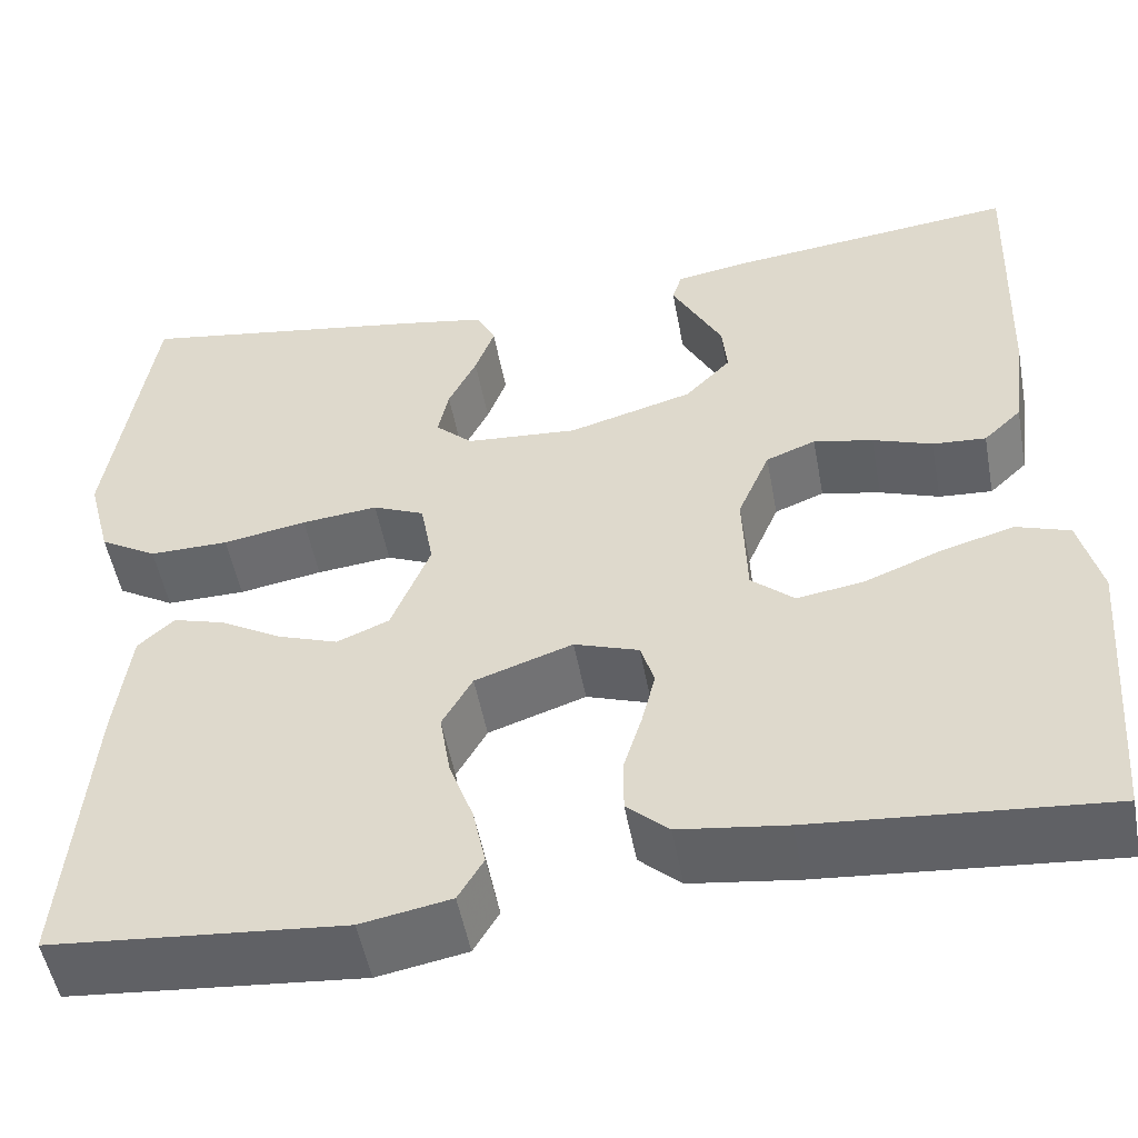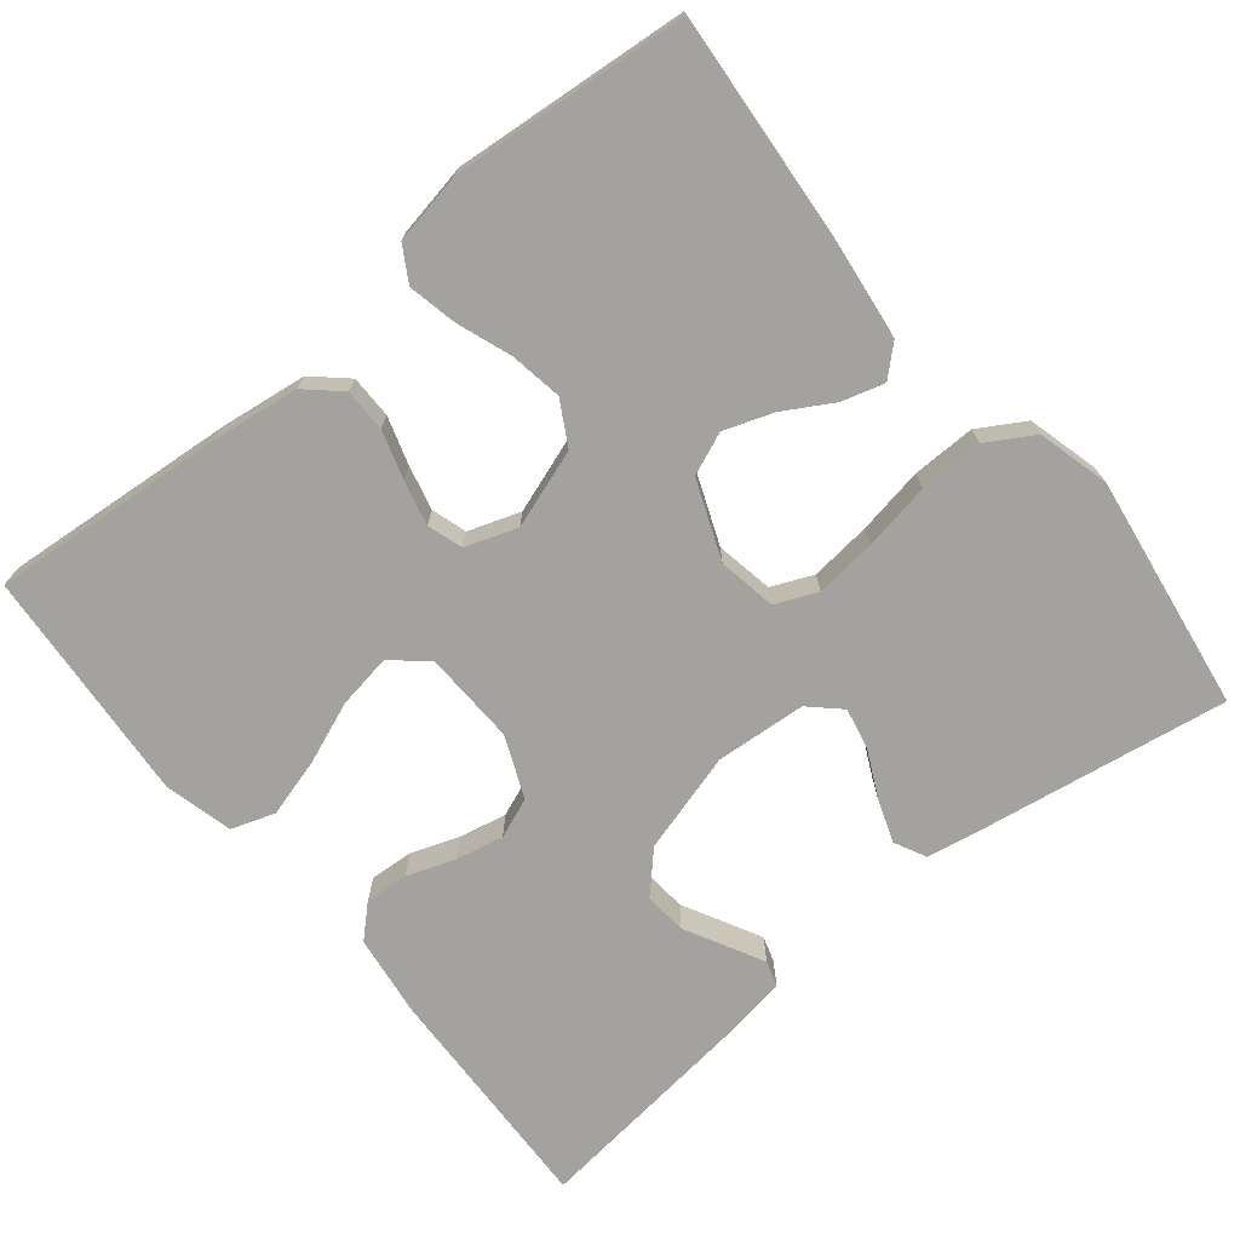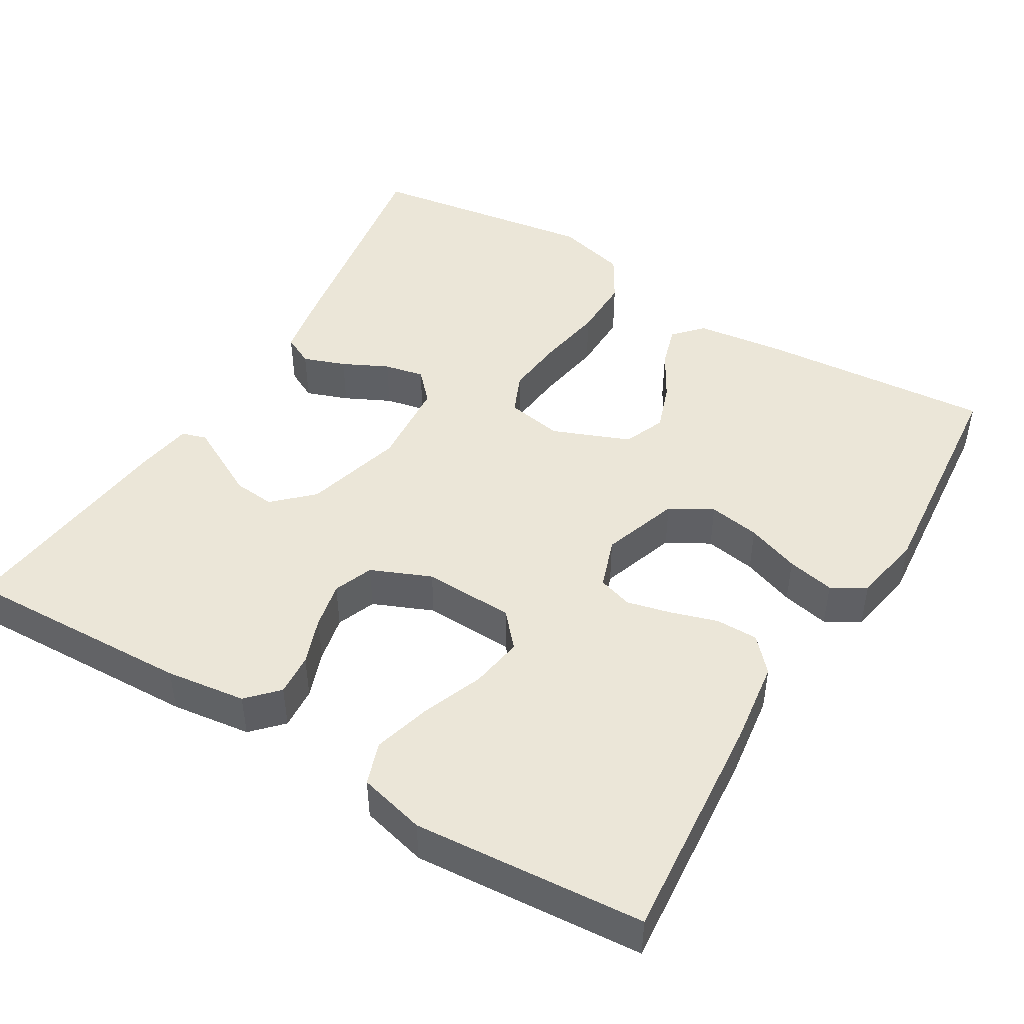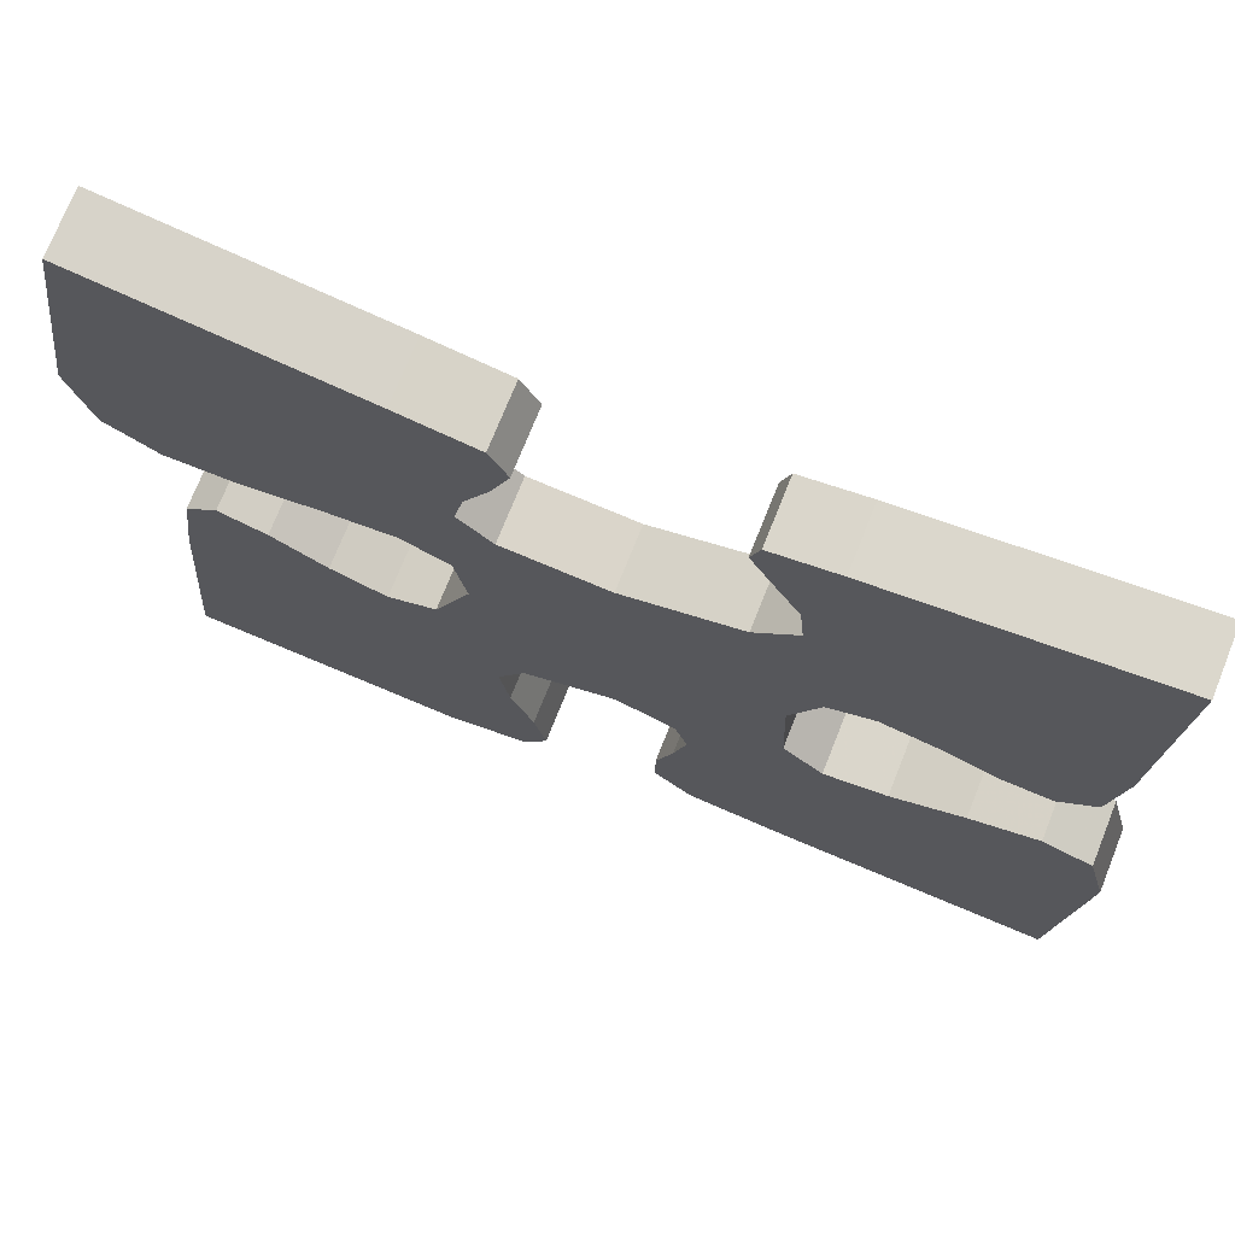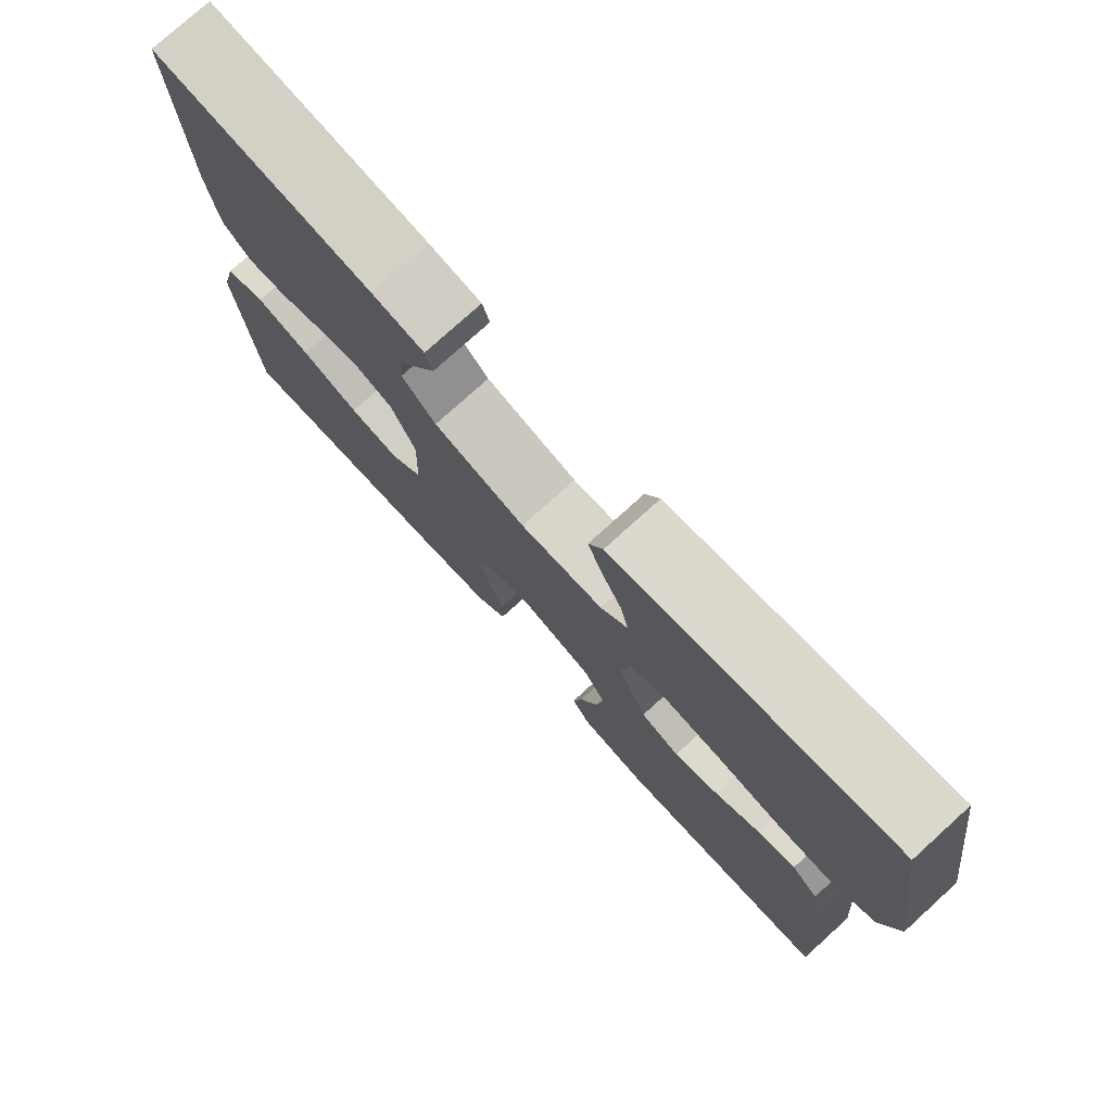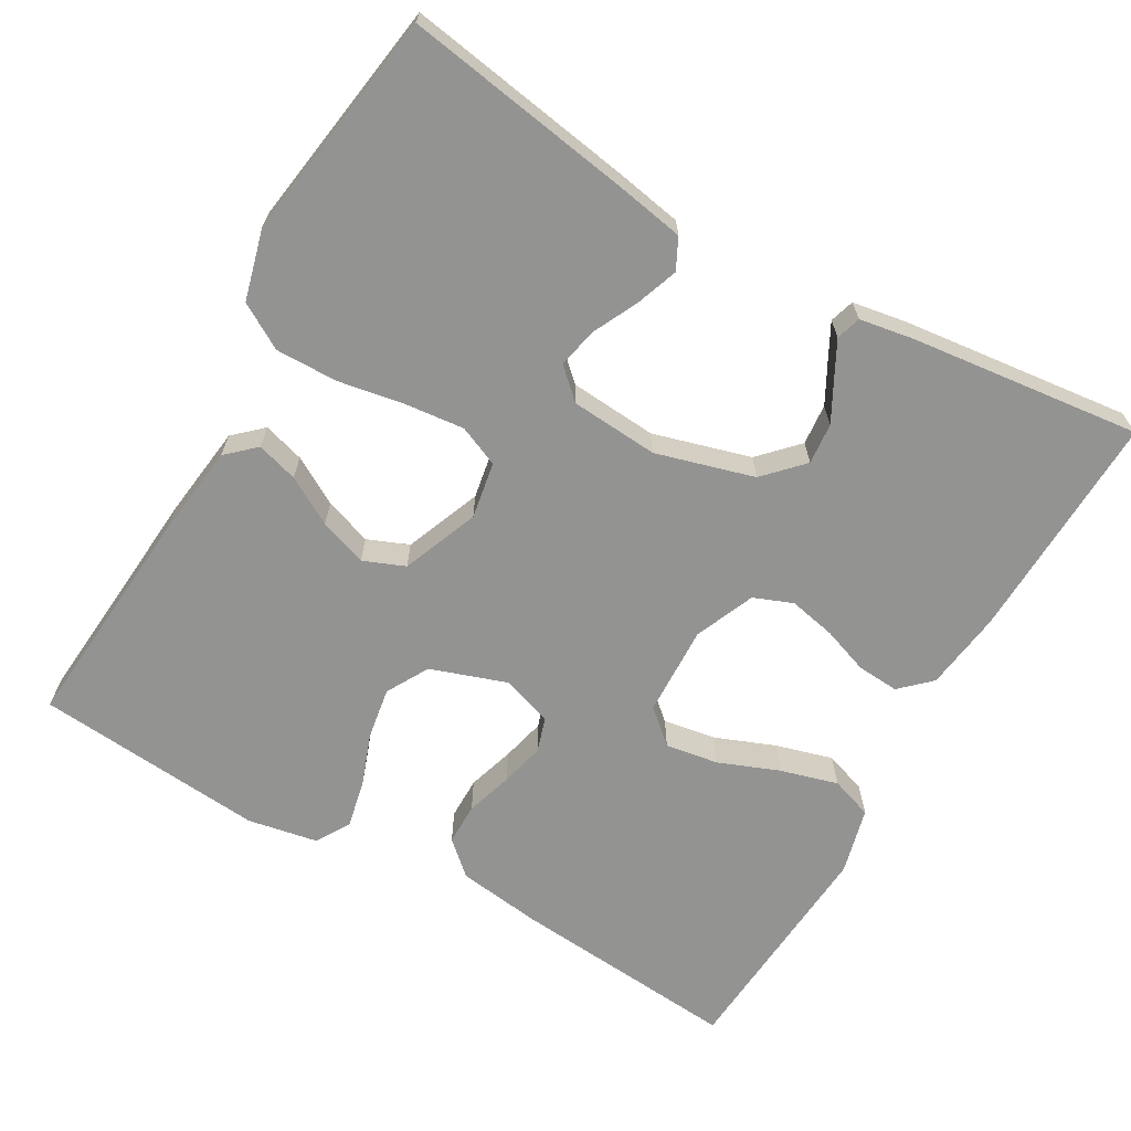
<metadata>
{"format":"obj","ext":"obj","renderer":"f3d","projection":"perspective","resolution":1024,"background":"white","views":[{"elev":-51.5,"azim":10.5,"up":"+Z"},{"elev":-72.6,"azim":-140.7,"up":"+Y"},{"elev":46.6,"azim":121.0,"up":"+Y"},{"elev":73.2,"azim":21.8,"up":"+Z"},{"elev":76.8,"azim":-132.2,"up":"+Z"},{"elev":-66.6,"azim":-29.7,"up":"+Y"}]}
</metadata>
<code>
v -0.5 0.07 0.5
v -0.2 0.07 0.451
v -0.113 0.07 0.435
v -0.093 0.07 0.395
v -0.113 0.07 0.34
v -0.142 0.07 0.281
v -0.153 0.07 0.229
v -0.115 0.07 0.193
v 0 0.07 0.184
v 0.128 0.07 0.22
v 0.175 0.07 0.269
v 0.17 0.07 0.323
v 0.142 0.07 0.376
v 0.118 0.07 0.422
v 0.128 0.07 0.454
v 0.2 0.07 0.466
v 0.5 0.07 0.5
v 0.489 0.07 0.2
v 0.475 0.07 0.096
v 0.436 0.07 0.059
v 0.381 0.07 0.063
v 0.32 0.07 0.085
v 0.259 0.07 0.098
v 0.208 0.07 0.078
v 0.175 0.07 0
v 0.179 0.07 -0.118
v 0.223 0.07 -0.157
v 0.292 0.07 -0.146
v 0.371 0.07 -0.115
v 0.446 0.07 -0.094
v 0.501 0.07 -0.113
v 0.523 0.07 -0.2
v 0.5 0.07 -0.5
v 0.2 0.07 -0.474
v 0.09 0.07 -0.459
v 0.047 0.07 -0.42
v 0.047 0.07 -0.365
v 0.066 0.07 -0.304
v 0.08 0.07 -0.247
v 0.066 0.07 -0.202
v 0 0.07 -0.179
v -0.1 0.07 -0.213
v -0.131 0.07 -0.268
v -0.12 0.07 -0.335
v -0.095 0.07 -0.404
v -0.082 0.07 -0.466
v -0.108 0.07 -0.51
v -0.2 0.07 -0.527
v -0.5 0.07 -0.5
v -0.475 0.07 -0.2
v -0.46 0.07 -0.082
v -0.423 0.07 -0.048
v -0.369 0.07 -0.064
v -0.307 0.07 -0.1
v -0.245 0.07 -0.122
v -0.191 0.07 -0.1
v -0.151 0.07 0
v -0.164 0.07 0.074
v -0.217 0.07 0.097
v -0.295 0.07 0.089
v -0.381 0.07 0.074
v -0.462 0.07 0.073
v -0.521 0.07 0.108
v -0.545 0.07 0.2
v -0.5 0 0.5
v -0.2 0 0.451
v -0.113 0 0.435
v -0.093 0 0.395
v -0.113 0 0.34
v -0.142 0 0.281
v -0.153 0 0.229
v -0.115 0 0.193
v 0 0 0.184
v 0.128 0 0.22
v 0.175 0 0.269
v 0.17 0 0.323
v 0.142 0 0.376
v 0.118 0 0.422
v 0.128 0 0.454
v 0.2 0 0.466
v 0.5 0 0.5
v 0.489 0 0.2
v 0.475 0 0.096
v 0.436 0 0.059
v 0.381 0 0.063
v 0.32 0 0.085
v 0.259 0 0.098
v 0.208 0 0.078
v 0.175 0 0
v 0.179 0 -0.118
v 0.223 0 -0.157
v 0.292 0 -0.146
v 0.371 0 -0.115
v 0.446 0 -0.094
v 0.501 0 -0.113
v 0.523 0 -0.2
v 0.5 0 -0.5
v 0.2 0 -0.474
v 0.09 0 -0.459
v 0.047 0 -0.42
v 0.047 0 -0.365
v 0.066 0 -0.304
v 0.08 0 -0.247
v 0.066 0 -0.202
v 0 0 -0.179
v -0.1 0 -0.213
v -0.131 0 -0.268
v -0.12 0 -0.335
v -0.095 0 -0.404
v -0.082 0 -0.466
v -0.108 0 -0.51
v -0.2 0 -0.527
v -0.5 0 -0.5
v -0.475 0 -0.2
v -0.46 0 -0.082
v -0.423 0 -0.048
v -0.369 0 -0.064
v -0.307 0 -0.1
v -0.245 0 -0.122
v -0.191 0 -0.1
v -0.151 0 0
v -0.164 0 0.074
v -0.217 0 0.097
v -0.295 0 0.089
v -0.381 0 0.074
v -0.462 0 0.073
v -0.521 0 0.108
v -0.545 0 0.2
f 60 61 62 63
f 59 60 63 64
f 51 52 53 54
f 51 54 55
f 50 51 55
f 49 50 55
f 48 49 55 56
f 44 45 46 47
f 43 44 47 48
f 35 36 37 38
f 35 38 39
f 34 35 39
f 33 34 39 40
f 31 32 33 40
f 28 29 30 31
f 27 28 31 40
f 19 20 21 22
f 19 22 23
f 18 19 23
f 17 18 23 24
f 12 13 14 15
f 12 15 16 17
f 3 4 5 6
f 3 6 7
f 2 3 7
f 59 64 1 2
f 58 59 2 7
f 57 58 7 8
f 43 48 56 57
f 42 43 57 8
f 41 42 8 9
f 26 27 40 41
f 25 26 41 9
f 24 25 9 10
f 11 12 17 24
f 10 11 24
f 127 126 125 124
f 128 127 124 123
f 118 117 116 115
f 119 118 115
f 119 115 114
f 119 114 113
f 120 119 113 112
f 111 110 109 108
f 112 111 108 107
f 102 101 100 99
f 103 102 99
f 103 99 98
f 104 103 98 97
f 104 97 96 95
f 95 94 93 92
f 104 95 92 91
f 86 85 84 83
f 87 86 83
f 87 83 82
f 88 87 82 81
f 79 78 77 76
f 81 80 79 76
f 70 69 68 67
f 71 70 67
f 71 67 66
f 66 65 128 123
f 71 66 123 122
f 72 71 122 121
f 121 120 112 107
f 72 121 107 106
f 73 72 106 105
f 105 104 91 90
f 73 105 90 89
f 74 73 89 88
f 88 81 76 75
f 88 75 74
f 1 65 66 2
f 2 66 67 3
f 3 67 68 4
f 4 68 69 5
f 5 69 70 6
f 6 70 71 7
f 7 71 72 8
f 8 72 73 9
f 9 73 74 10
f 10 74 75 11
f 11 75 76 12
f 12 76 77 13
f 13 77 78 14
f 14 78 79 15
f 15 79 80 16
f 16 80 81 17
f 17 81 82 18
f 18 82 83 19
f 19 83 84 20
f 20 84 85 21
f 21 85 86 22
f 22 86 87 23
f 23 87 88 24
f 24 88 89 25
f 25 89 90 26
f 26 90 91 27
f 27 91 92 28
f 28 92 93 29
f 29 93 94 30
f 30 94 95 31
f 31 95 96 32
f 32 96 97 33
f 33 97 98 34
f 34 98 99 35
f 35 99 100 36
f 36 100 101 37
f 37 101 102 38
f 38 102 103 39
f 39 103 104 40
f 40 104 105 41
f 41 105 106 42
f 42 106 107 43
f 43 107 108 44
f 44 108 109 45
f 45 109 110 46
f 46 110 111 47
f 47 111 112 48
f 48 112 113 49
f 49 113 114 50
f 50 114 115 51
f 51 115 116 52
f 52 116 117 53
f 53 117 118 54
f 54 118 119 55
f 55 119 120 56
f 56 120 121 57
f 57 121 122 58
f 58 122 123 59
f 59 123 124 60
f 60 124 125 61
f 61 125 126 62
f 62 126 127 63
f 63 127 128 64
f 64 128 65 1

</code>
